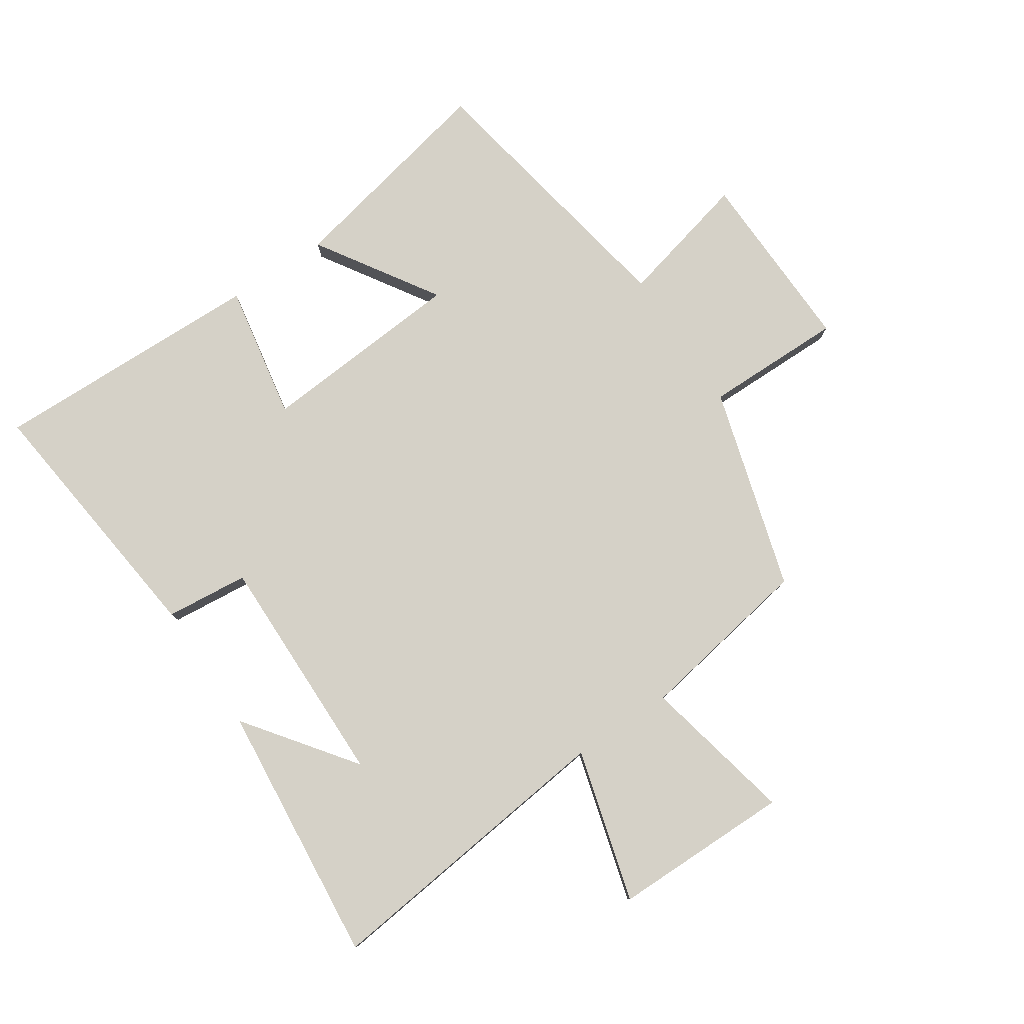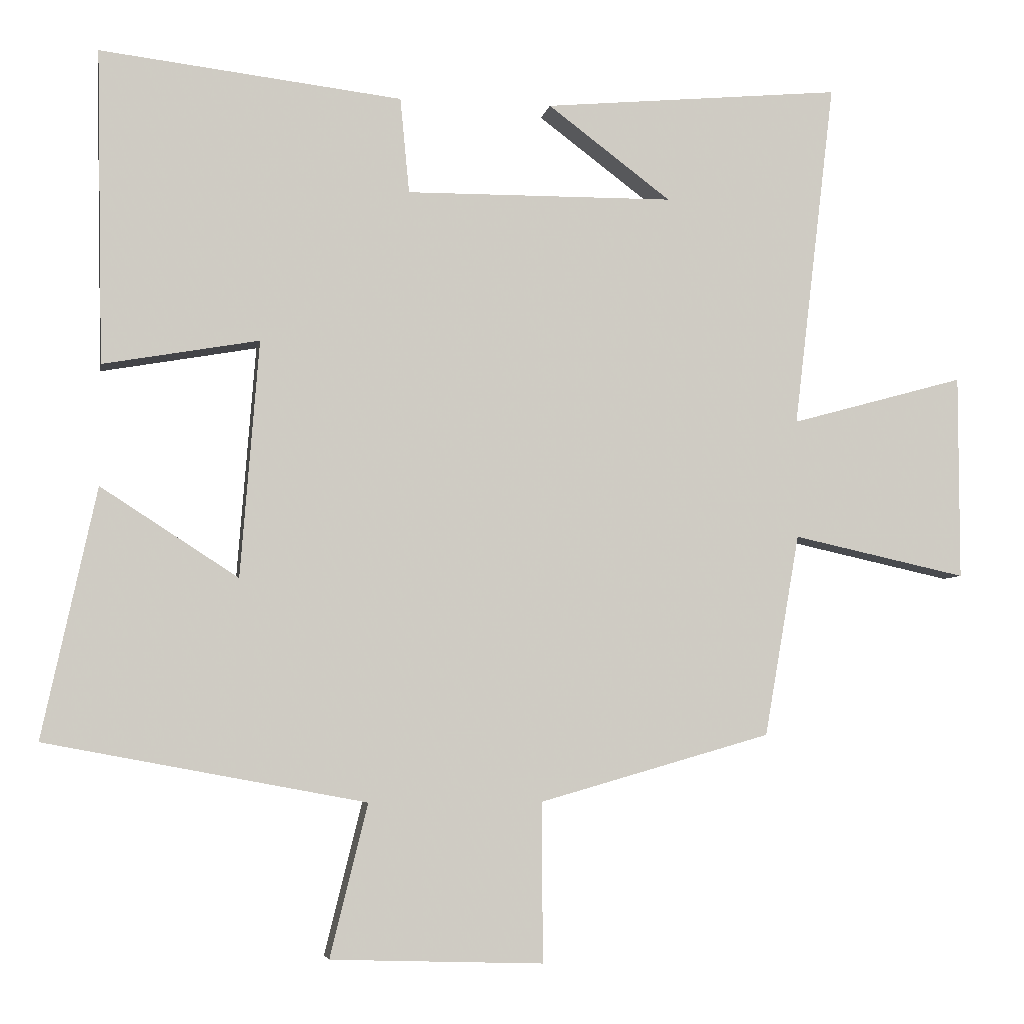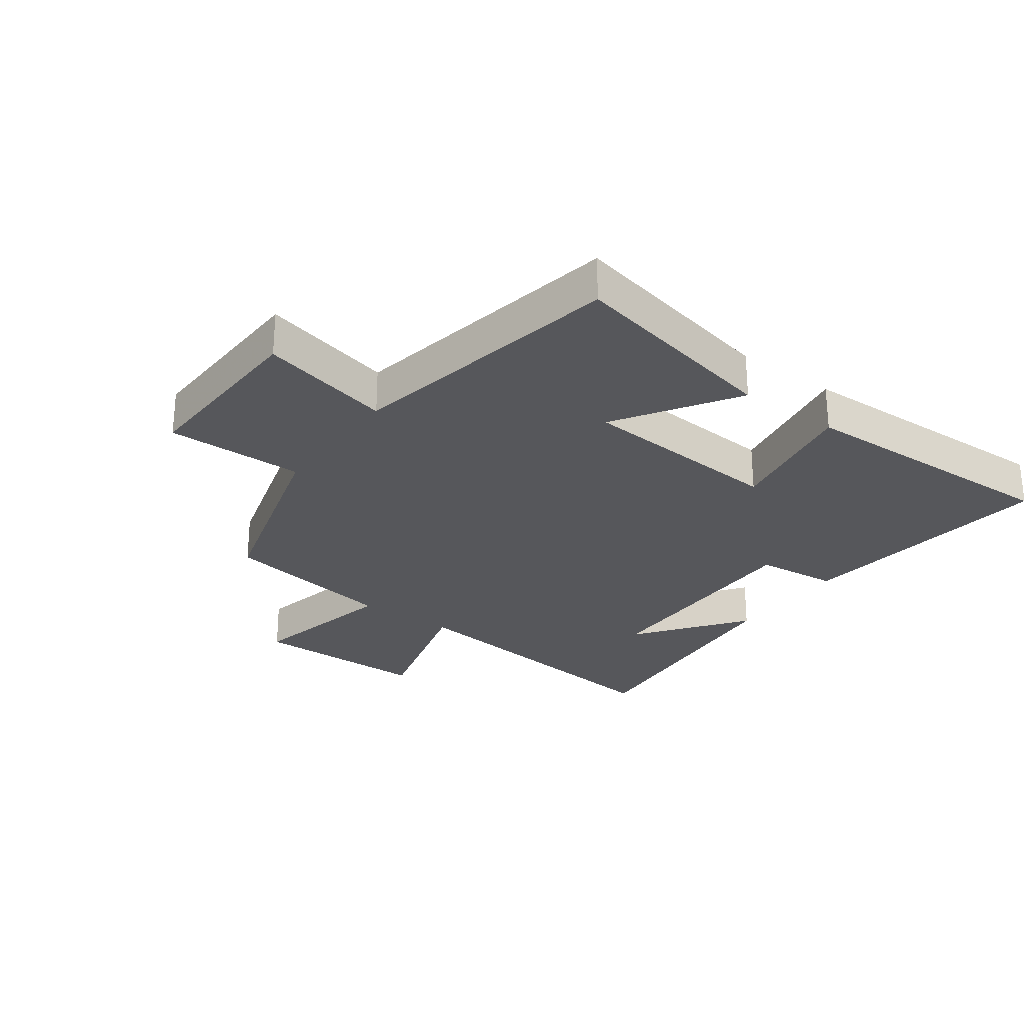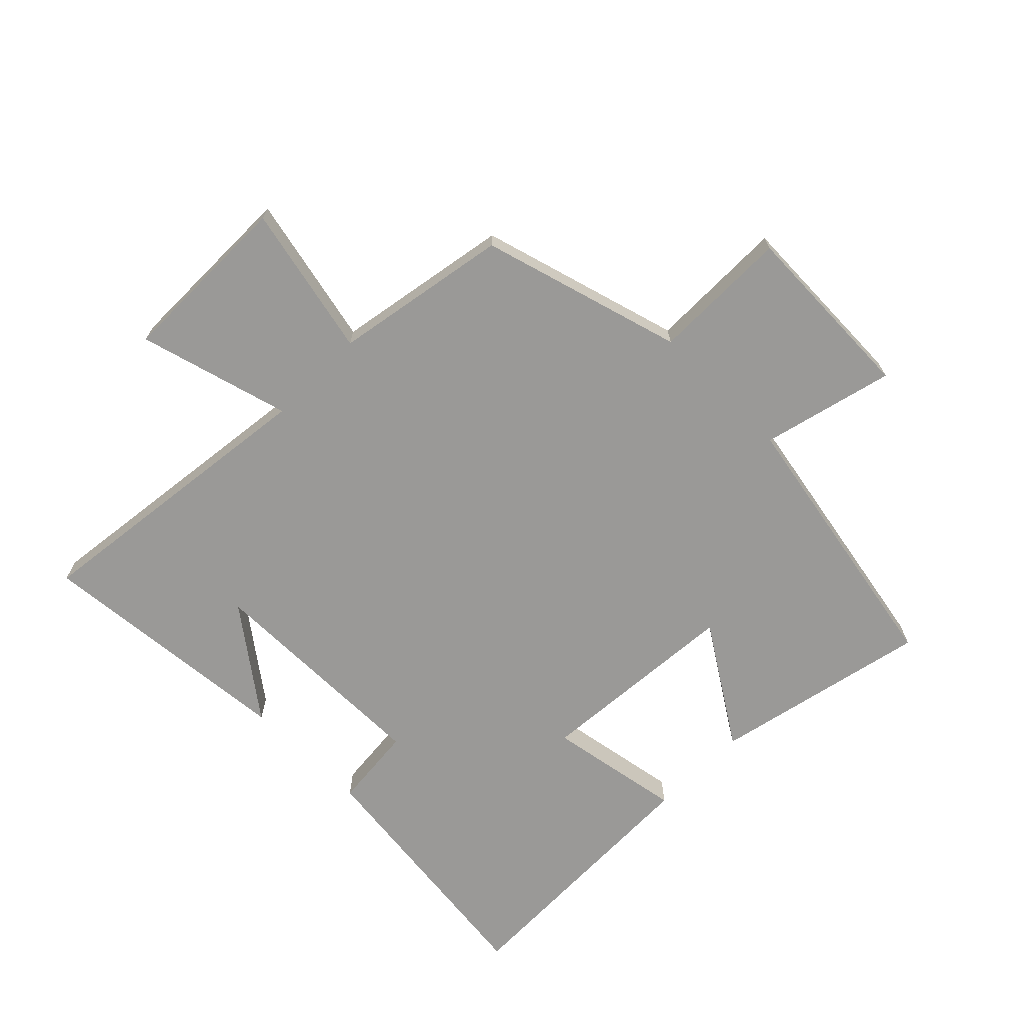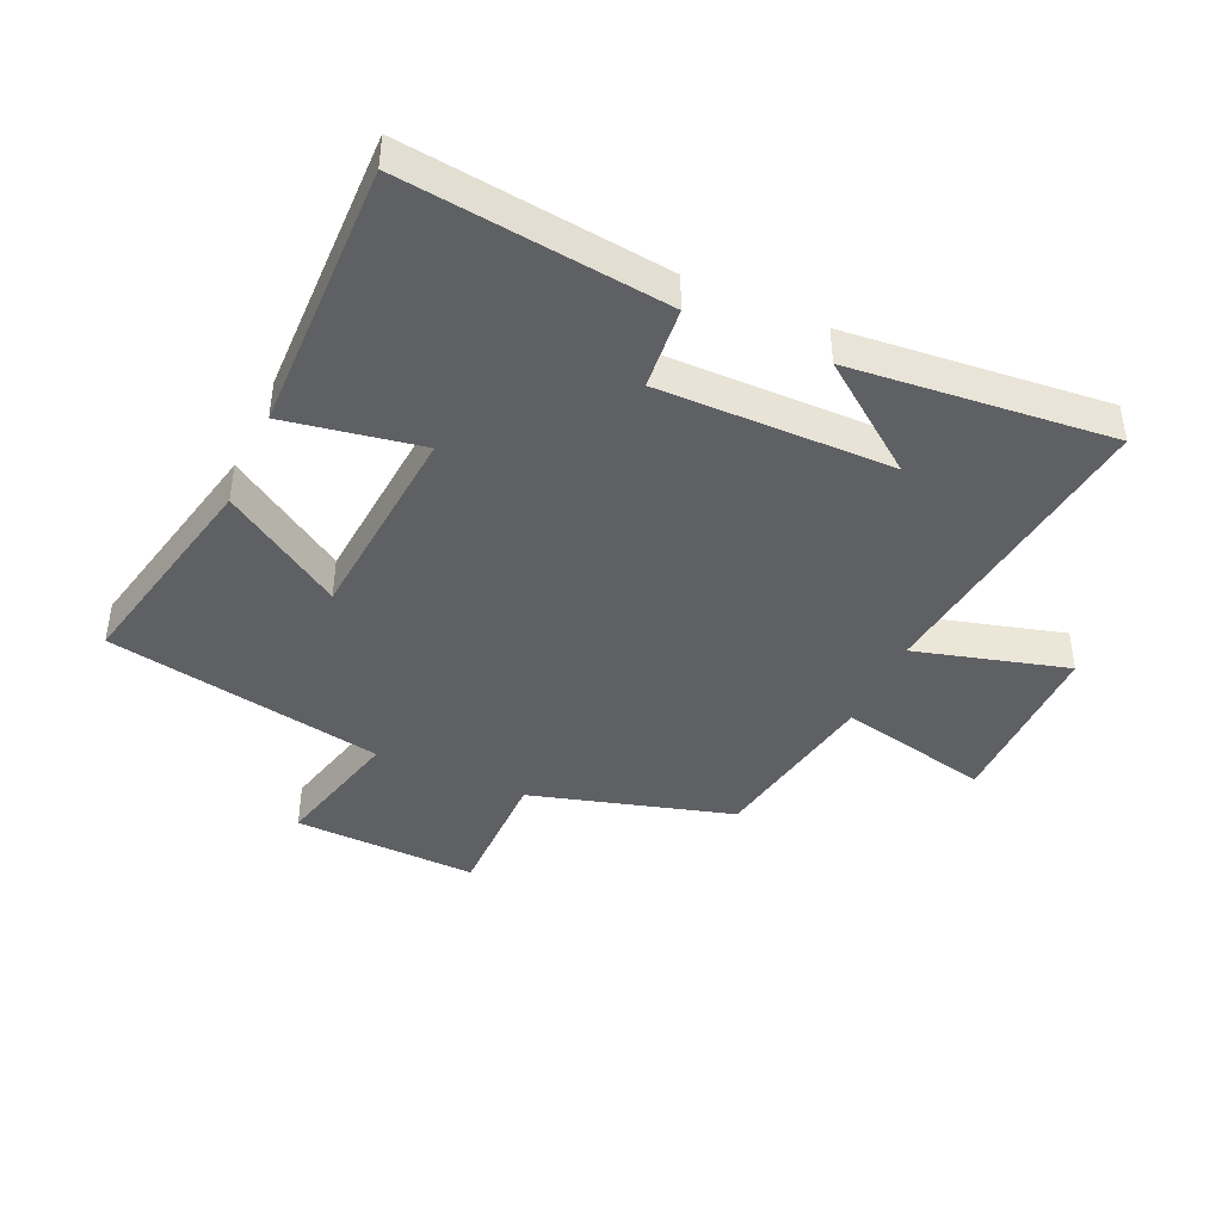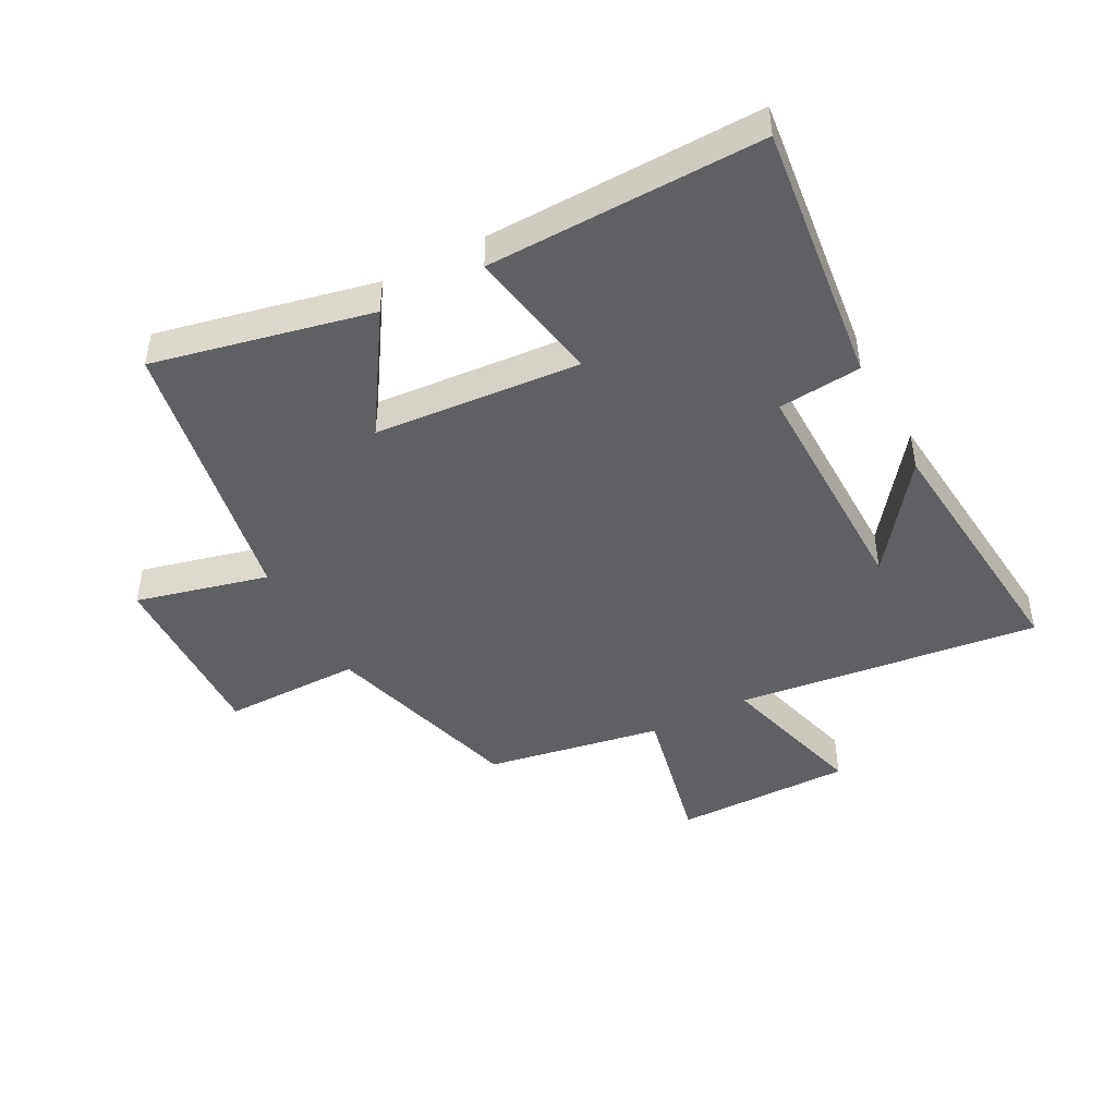
<metadata>
{"format":"obj","ext":"obj","renderer":"f3d","projection":"perspective","resolution":1024,"background":"white","views":[{"elev":79.6,"azim":56.4,"up":"+Y"},{"elev":-5.2,"azim":-10.2,"up":"+Z"},{"elev":-27.2,"azim":-125.9,"up":"+Y"},{"elev":-69.0,"azim":135.1,"up":"+Y"},{"elev":-42.3,"azim":-24.4,"up":"+Y"},{"elev":-45.2,"azim":-62.1,"up":"+Y"}]}
</metadata>
<code>
v 0.559 0.07 0.54
v 0.5 0.07 0.048
v 0.747 0.07 0.116
v 0.747 0.07 -0.174
v 0.5 0.07 -0.12
v 0.45 0.07 -0.406
v 0.122 0.07 -0.5
v 0.123 0.07 -0.725
v -0.177 0.07 -0.715
v -0.124 0.07 -0.5
v -0.576 0.07 -0.416
v -0.5 0.07 -0.064
v -0.306 0.07 -0.189
v -0.28 0.07 0.145
v -0.5 0.07 0.106
v -0.51 0.07 0.55
v -0.083 0.07 0.5
v -0.07 0.07 0.365
v 0.31 0.07 0.369
v 0.135 0.07 0.5
v 0.559 0 0.54
v 0.5 0 0.048
v 0.747 0 0.116
v 0.747 0 -0.174
v 0.5 0 -0.12
v 0.45 0 -0.406
v 0.122 0 -0.5
v 0.123 0 -0.725
v -0.177 0 -0.715
v -0.124 0 -0.5
v -0.576 0 -0.416
v -0.5 0 -0.064
v -0.306 0 -0.189
v -0.28 0 0.145
v -0.5 0 0.106
v -0.51 0 0.55
v -0.083 0 0.5
v -0.07 0 0.365
v 0.31 0 0.369
v 0.135 0 0.5
f 19 20 1
f 15 16 17 18
f 14 15 18 19
f 13 14 19
f 10 11 12 13
f 10 13 19 1
f 7 8 9 10
f 5 6 7 10
f 2 3 4 5
f 2 5 10
f 1 2 10
f 21 40 39
f 38 37 36 35
f 39 38 35 34
f 39 34 33
f 33 32 31 30
f 21 39 33 30
f 30 29 28 27
f 30 27 26 25
f 25 24 23 22
f 30 25 22
f 30 22 21
f 1 21 22 2
f 2 22 23 3
f 3 23 24 4
f 4 24 25 5
f 5 25 26 6
f 6 26 27 7
f 7 27 28 8
f 8 28 29 9
f 9 29 30 10
f 10 30 31 11
f 11 31 32 12
f 12 32 33 13
f 13 33 34 14
f 14 34 35 15
f 15 35 36 16
f 16 36 37 17
f 17 37 38 18
f 18 38 39 19
f 19 39 40 20
f 20 40 21 1

</code>
